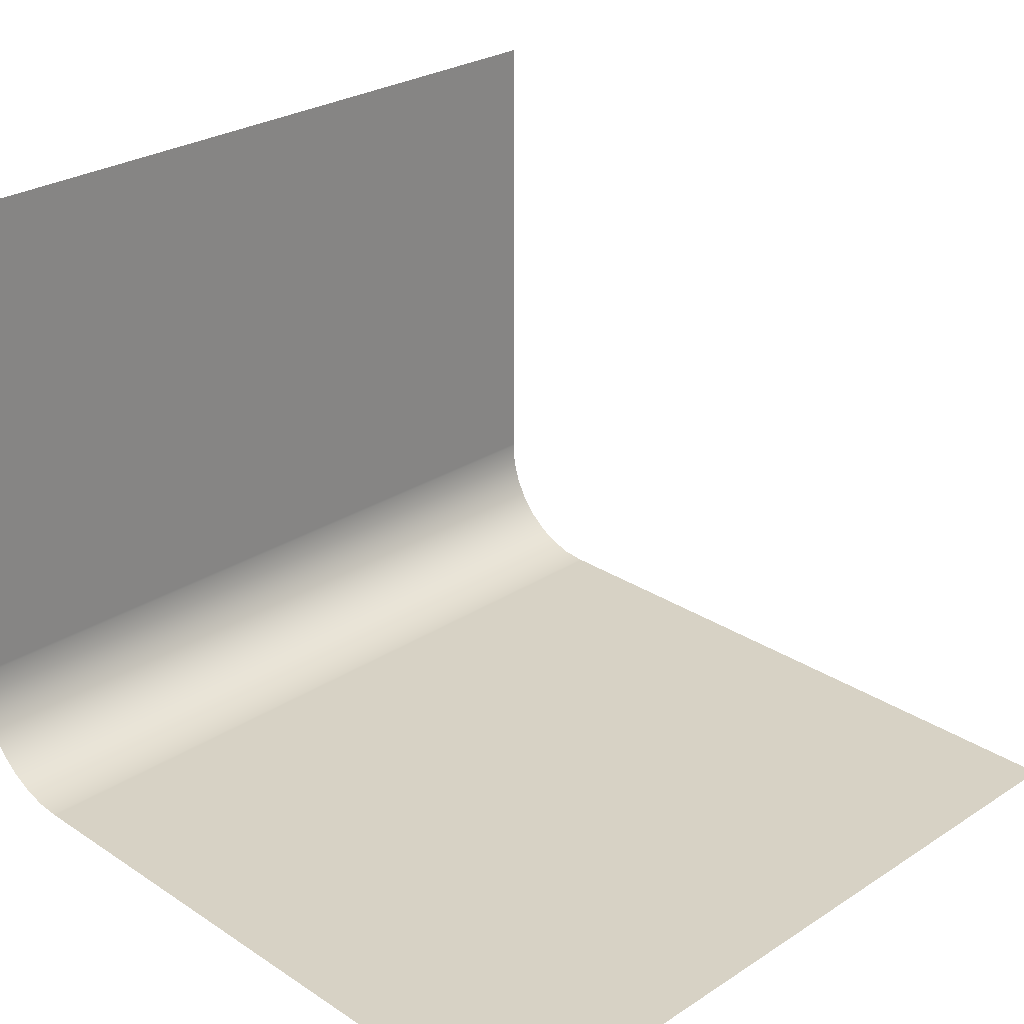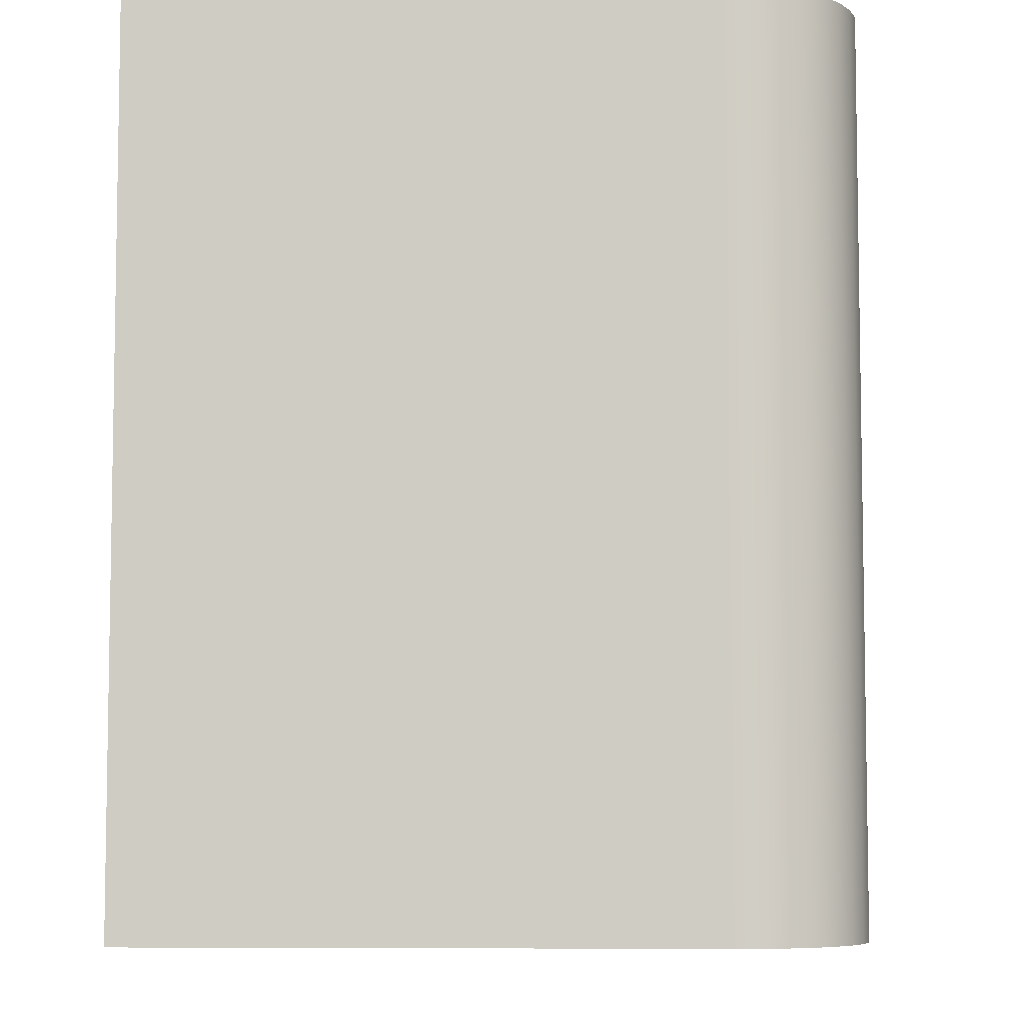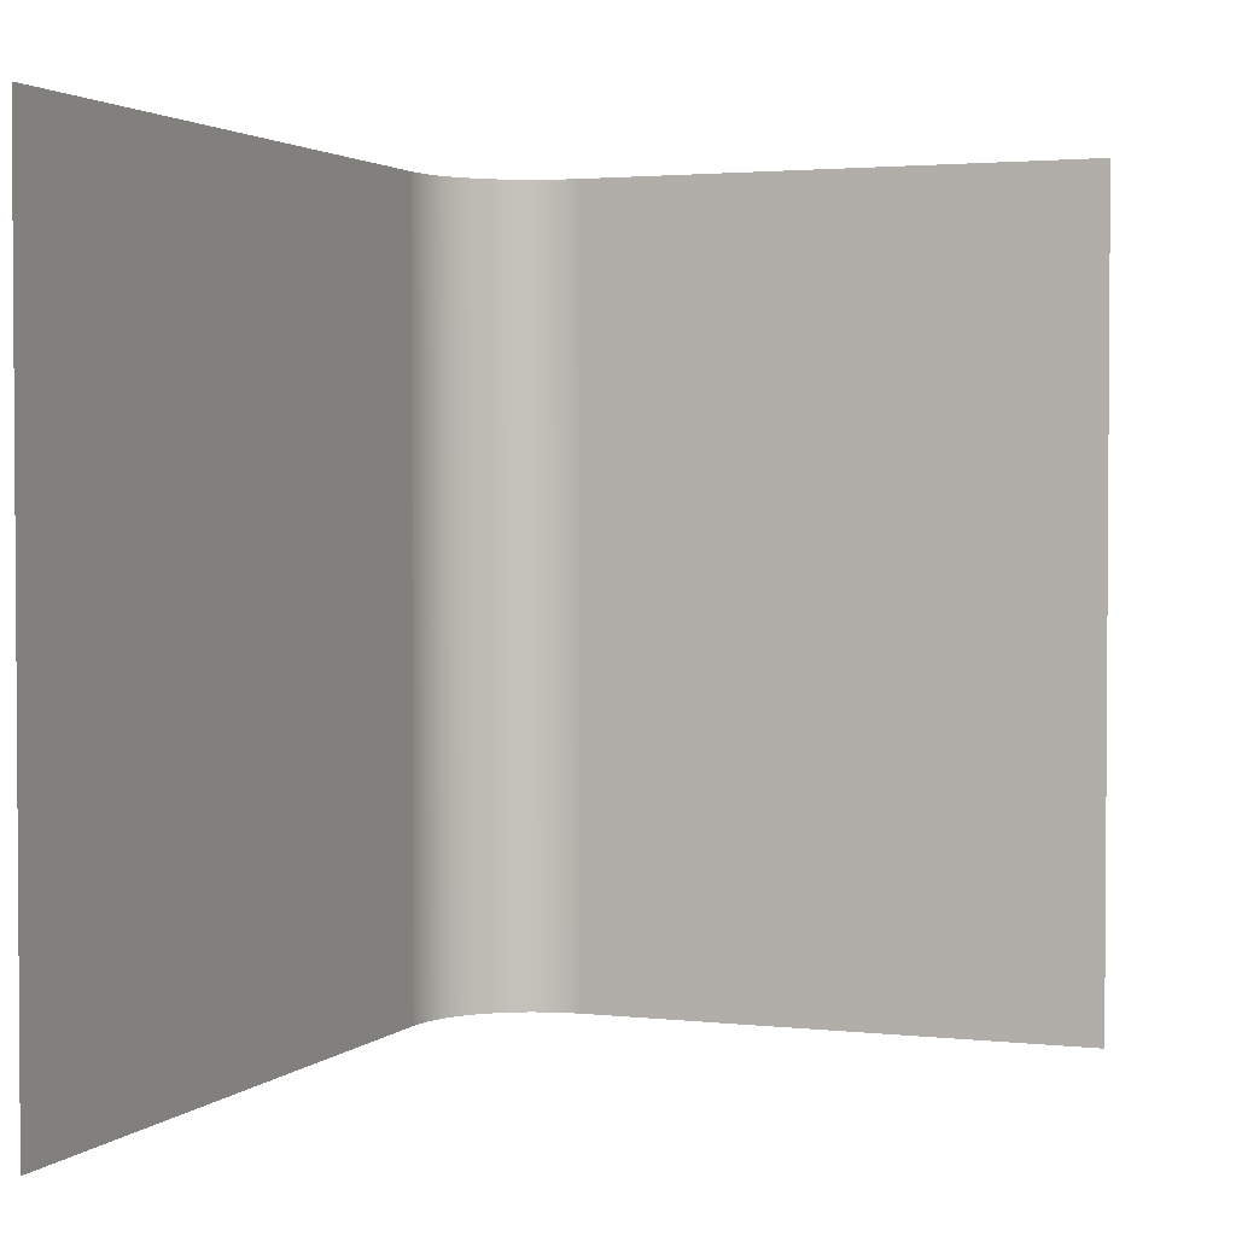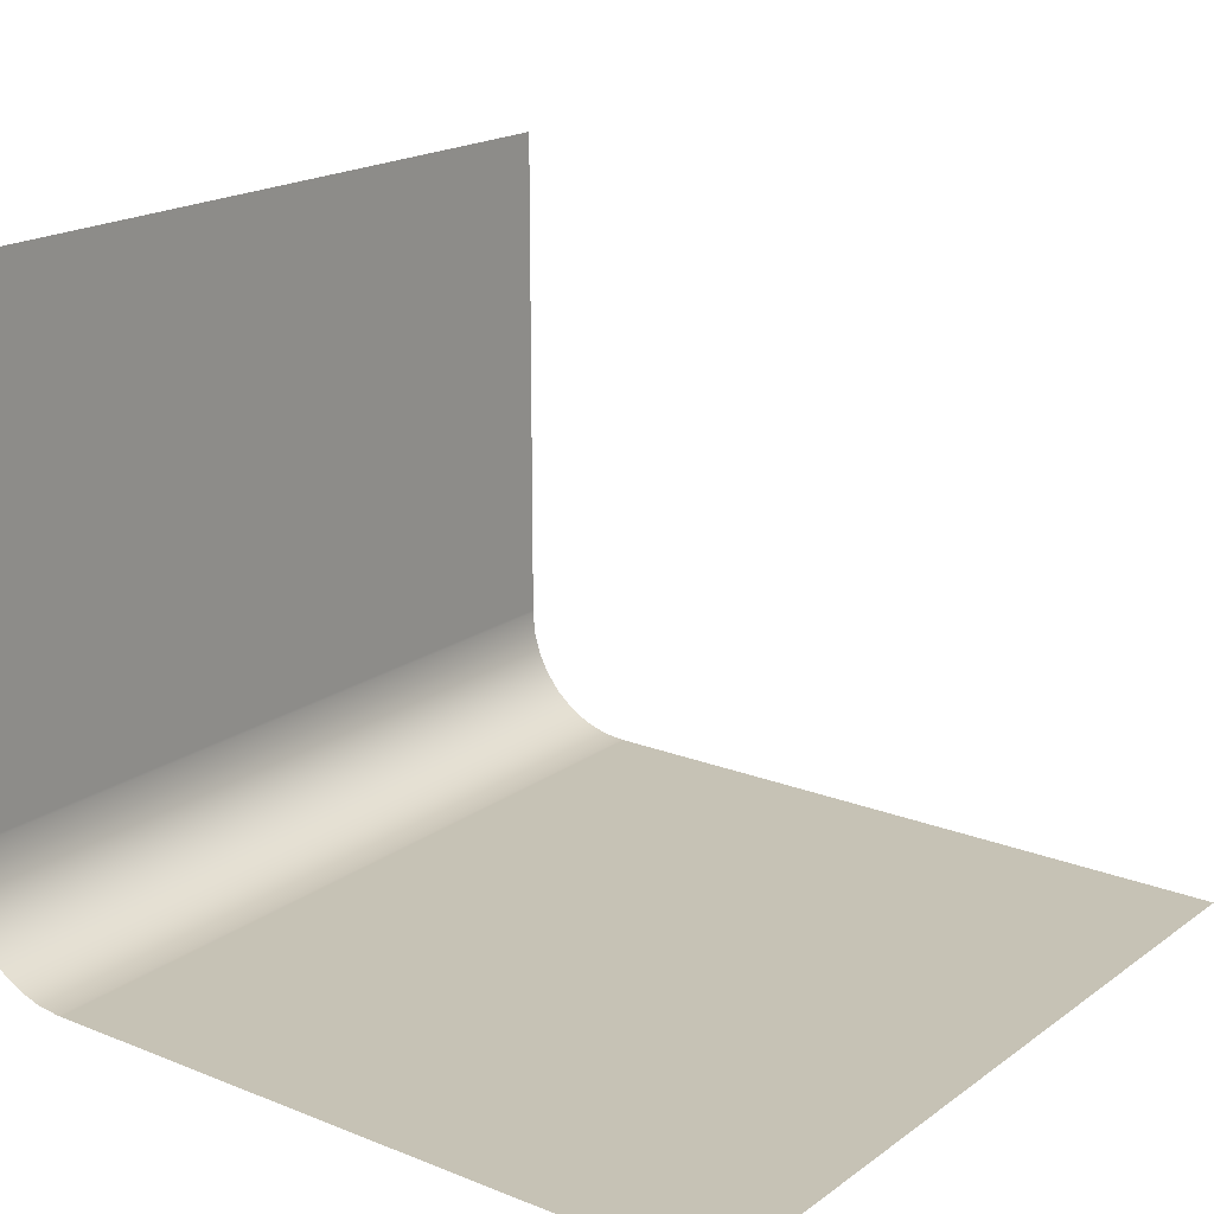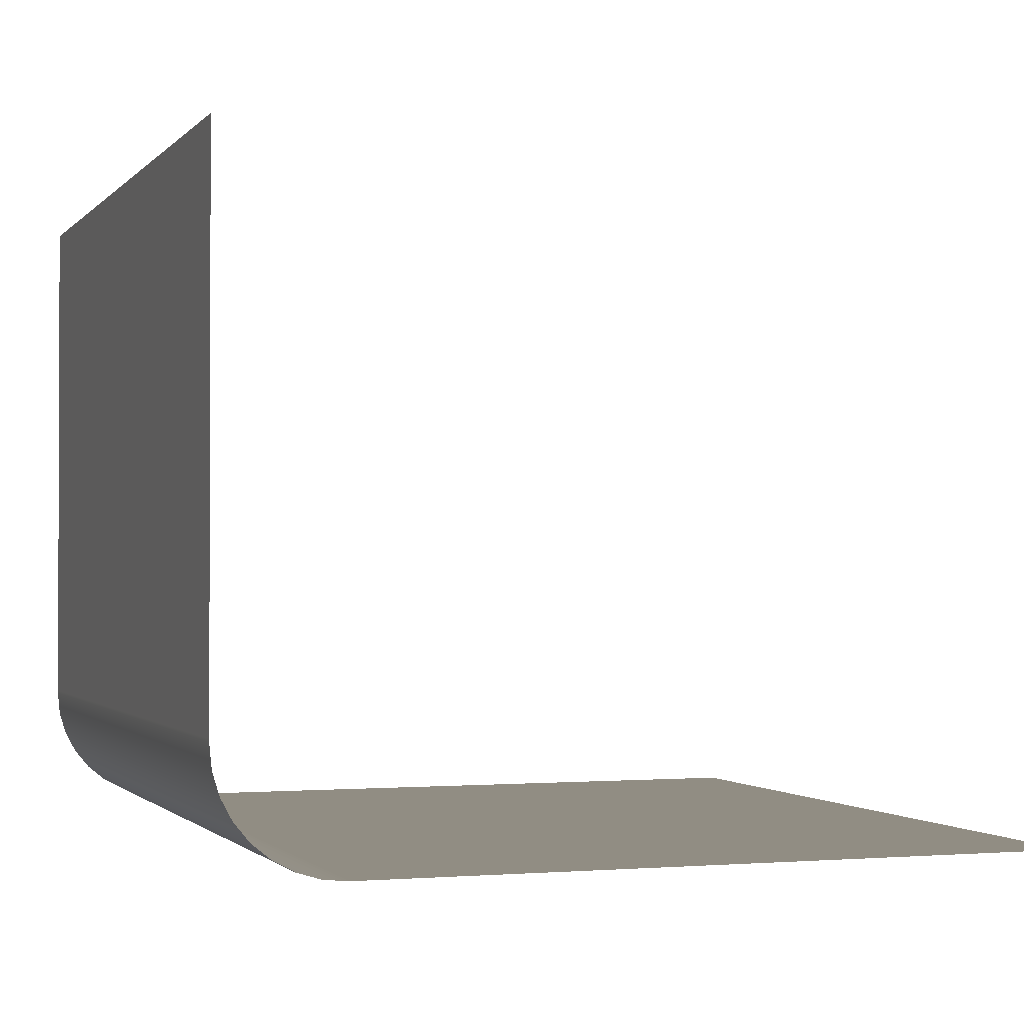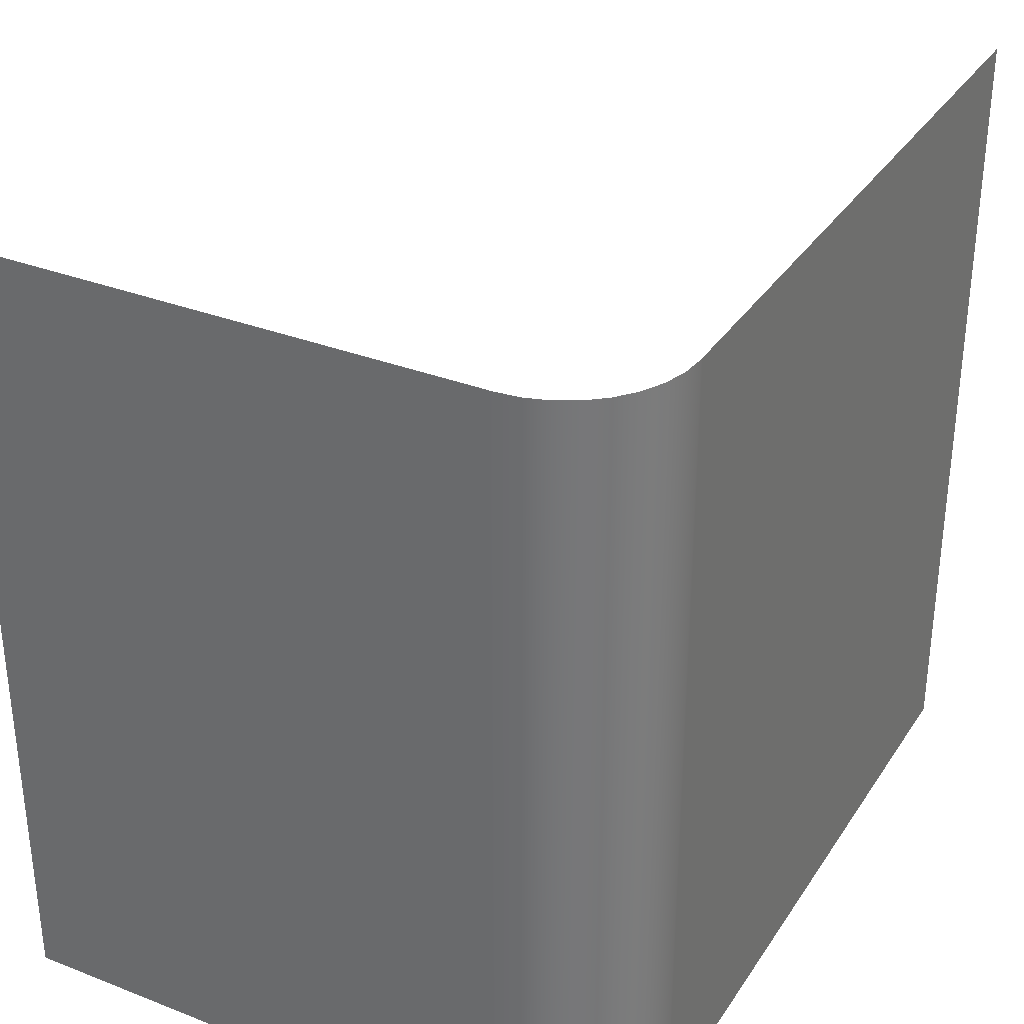
<metadata>
{"format":"obj","ext":"obj","renderer":"f3d","projection":"perspective","resolution":1024,"background":"white","views":[{"elev":27.3,"azim":45.2,"up":"+Y"},{"elev":-6.4,"azim":-87.6,"up":"+Z"},{"elev":2.4,"azim":111.3,"up":"+Z"},{"elev":18.9,"azim":37.0,"up":"+Y"},{"elev":-1.2,"azim":-19.2,"up":"+Y"},{"elev":33.2,"azim":-61.8,"up":"+Z"}]}
</metadata>
<code>
o Plane
v 3.629 0 -3.629
v 3.629 0 3.629
v -3.629 5.727 -3.629
v -3.629 5.727 3.629
v -3.629 1.068 -3.629
v -2.561 0 -3.629
v -3.609 0.8596 -3.629
v -3.548 0.6593 -3.629
v -3.449 0.4746 -3.629
v -3.316 0.3128 -3.629
v -3.155 0.18 -3.629
v -2.97 0.0813 -3.629
v -2.77 0.02052 -3.629
v -2.561 0 3.629
v -3.629 1.068 3.629
v -2.77 0.02052 3.629
v -2.97 0.0813 3.629
v -3.155 0.18 3.629
v -3.316 0.3128 3.629
v -3.449 0.4746 3.629
v -3.548 0.6593 3.629
v -3.609 0.8596 3.629
v -2.529 0 -3.629
v -2.529 0 3.629
v -3.629 1.093 3.629
v -3.629 1.093 -3.629
f 25 26 3 4
f 5 15 22 7
f 7 22 21 8
f 8 21 20 9
f 9 20 19 10
f 10 19 18 11
f 11 18 17 12
f 12 17 16 13
f 13 16 14 6
f 23 6 14 24
f 1 23 24 2
f 15 5 26 25

</code>
